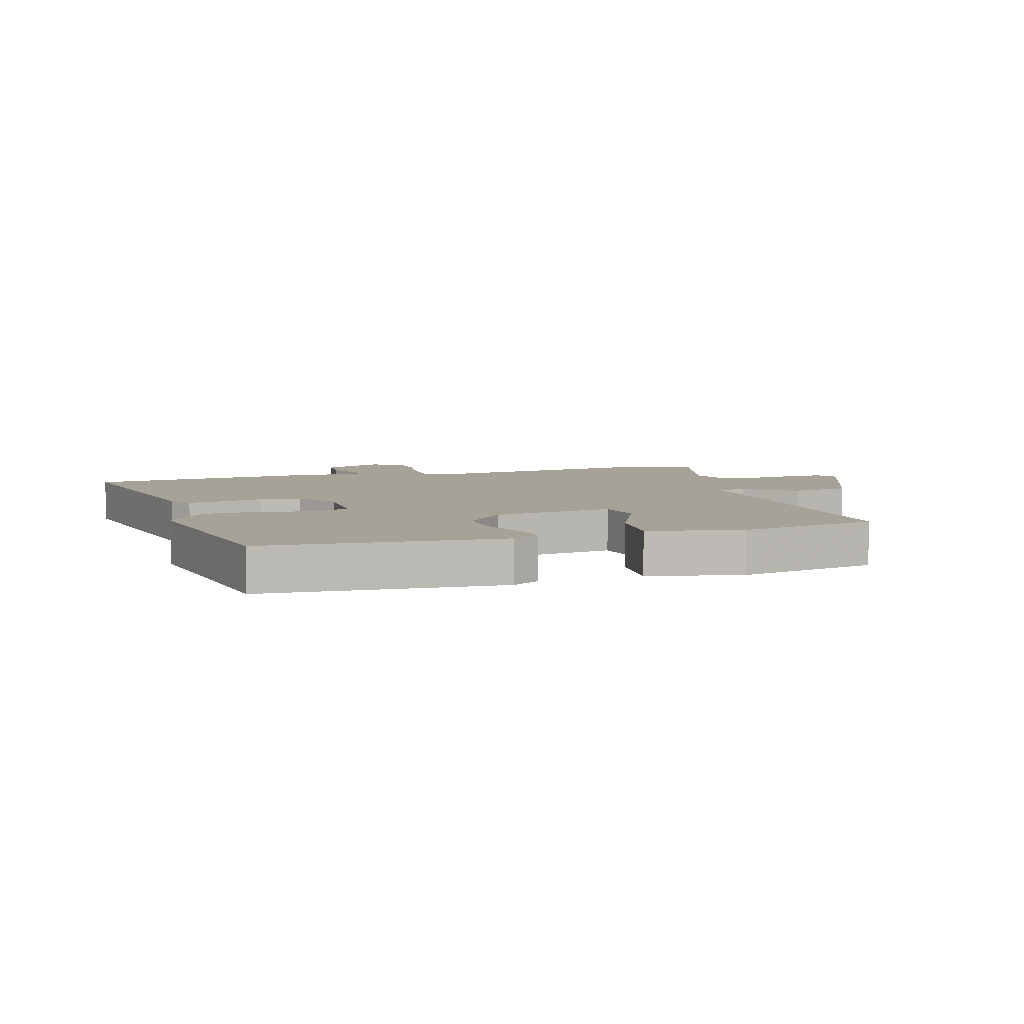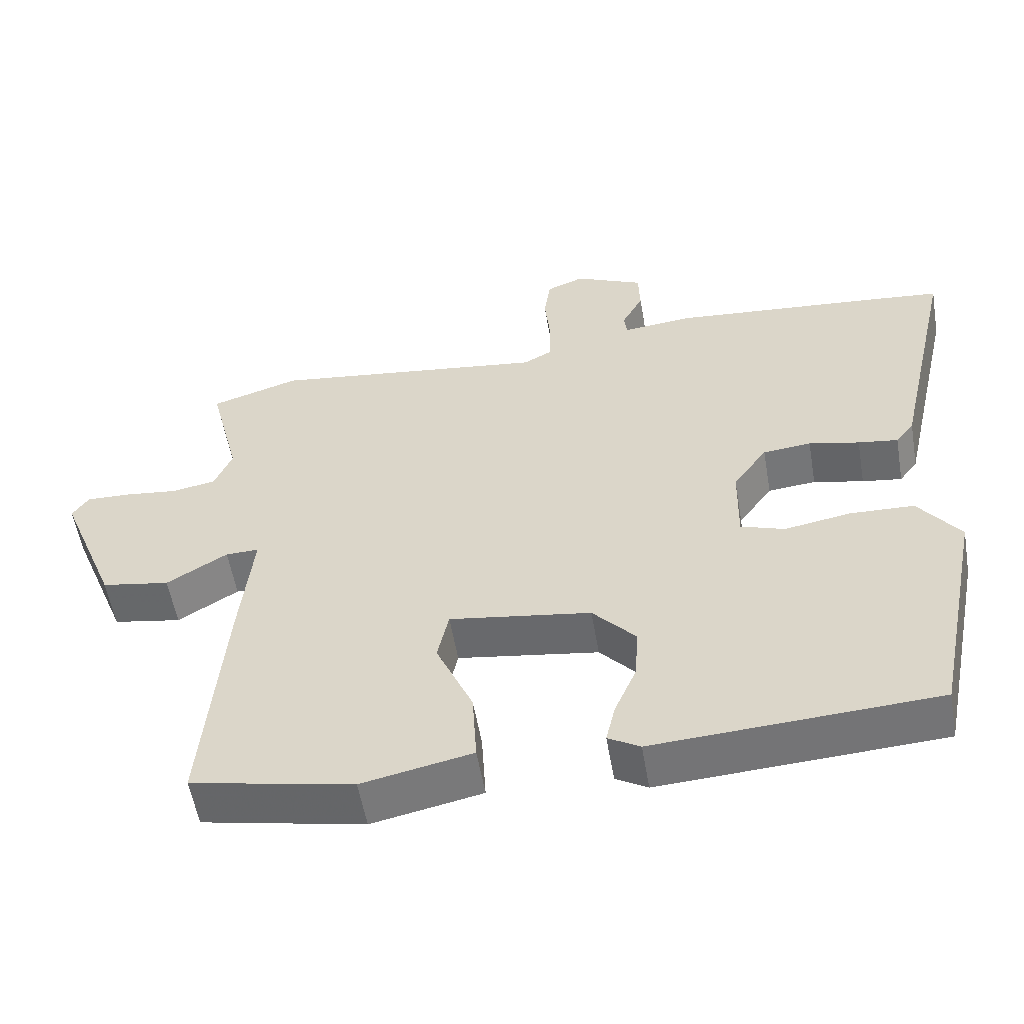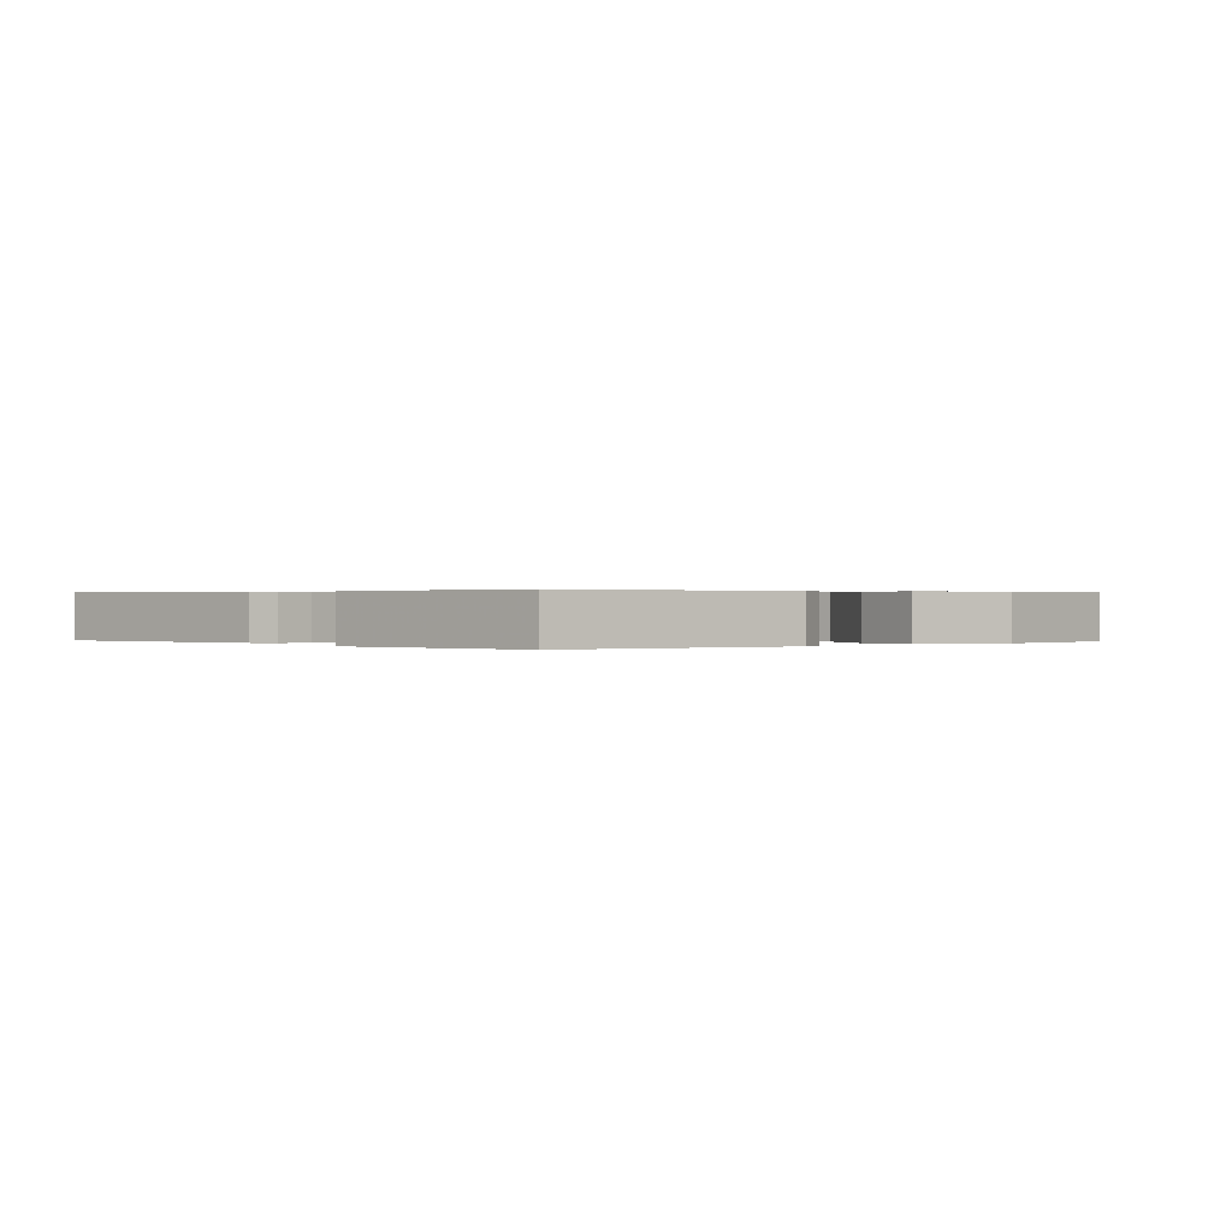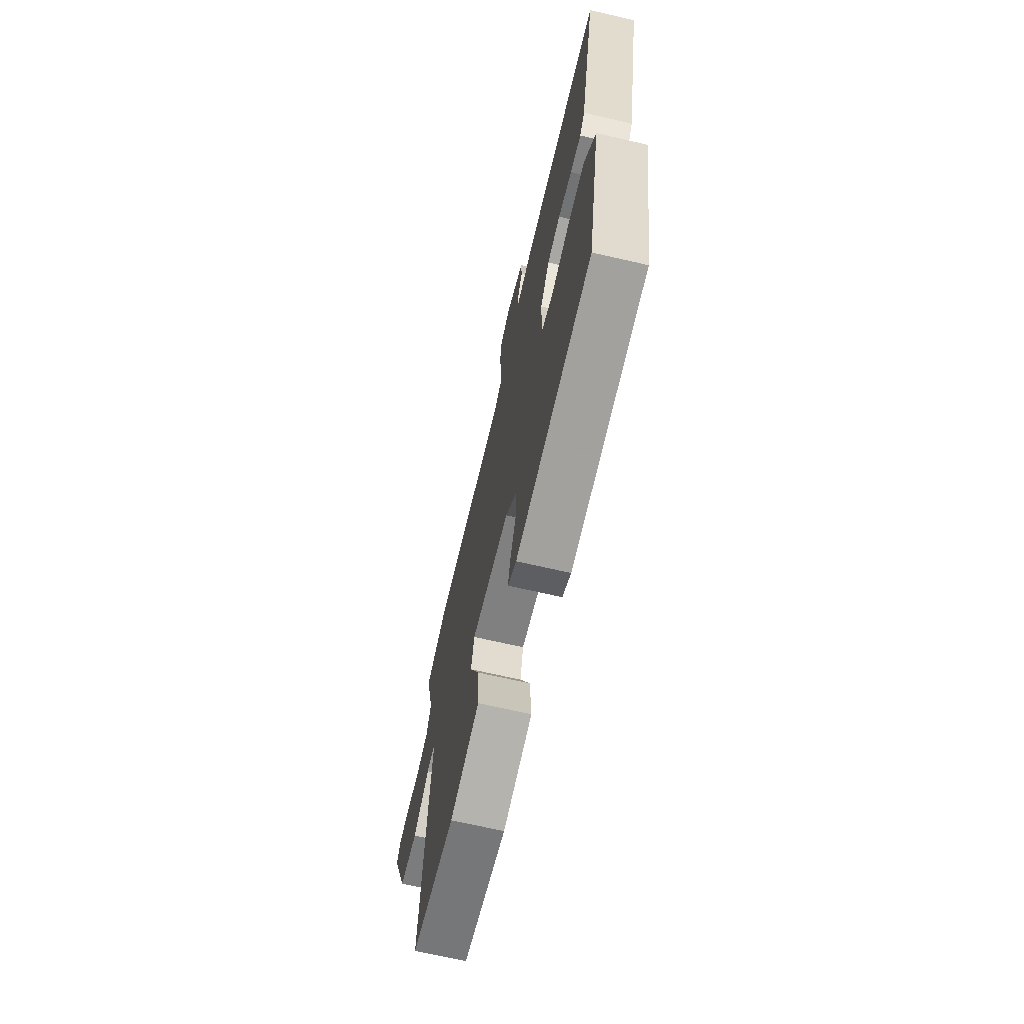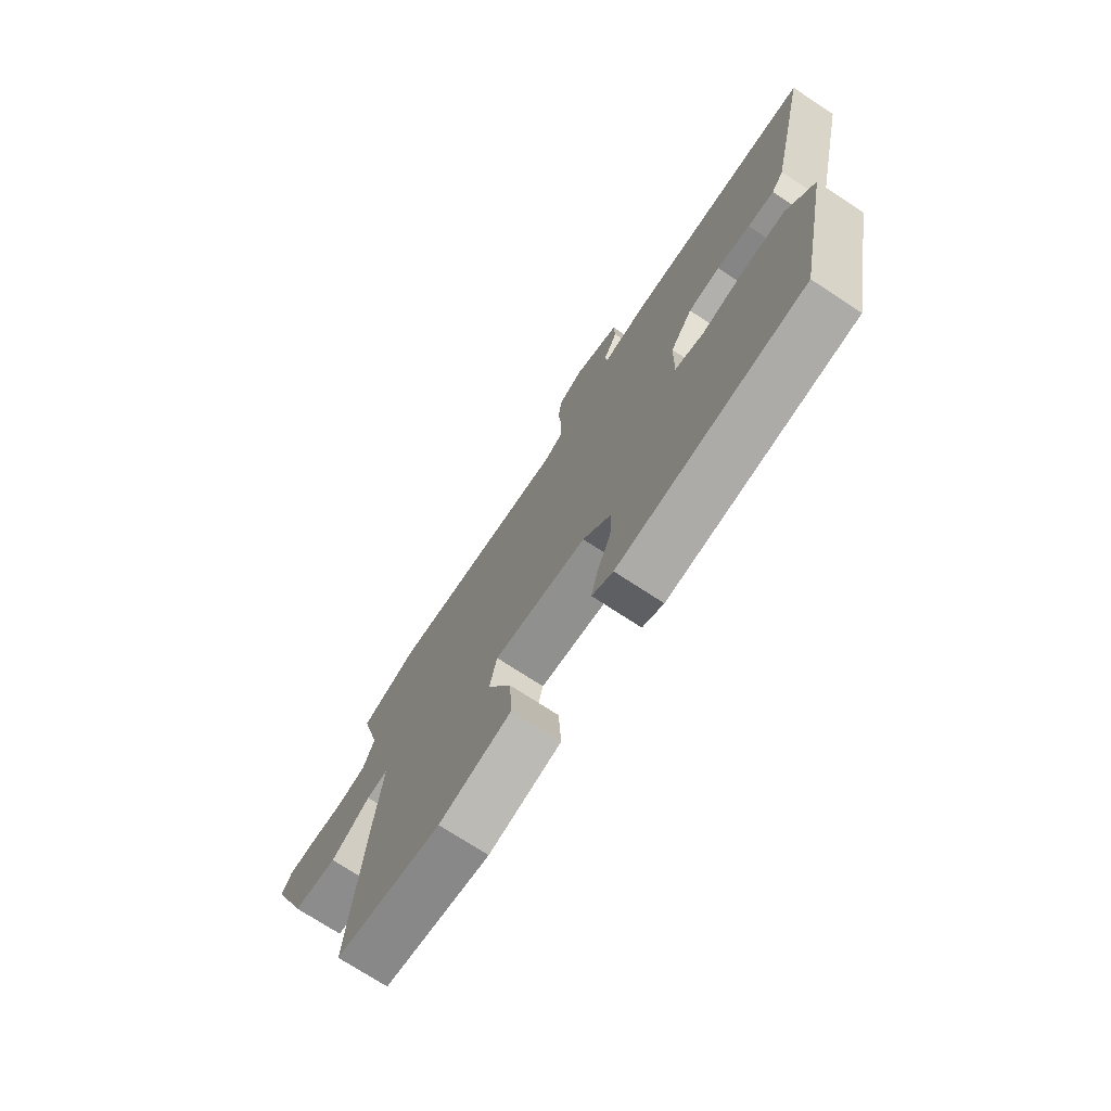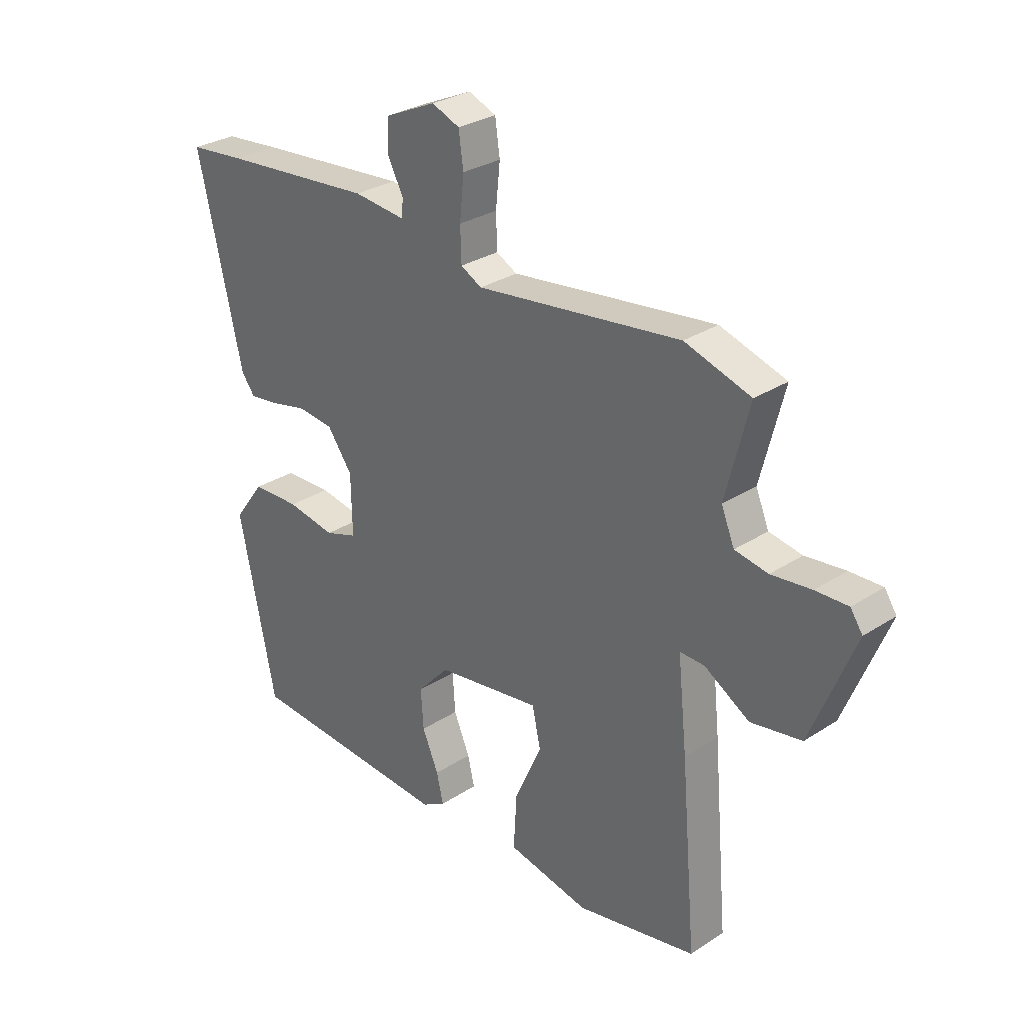
<metadata>
{"format":"obj","ext":"obj","renderer":"f3d","projection":"perspective","resolution":1024,"background":"white","views":[{"elev":6.6,"azim":164.0,"up":"+Y"},{"elev":-55.4,"azim":9.7,"up":"+Z"},{"elev":0.3,"azim":142.5,"up":"+Y"},{"elev":-68.6,"azim":77.0,"up":"+Z"},{"elev":-73.5,"azim":56.8,"up":"+Z"},{"elev":29.6,"azim":-133.6,"up":"+Z"}]}
</metadata>
<code>
v -0.524 0.07 -0.482
v -0.494 0.07 -0.136
v -0.476 0.07 0.035
v -0.523 0.07 0.034
v -0.609 0.07 -0.018
v -0.706 0.07 -0.001
v -0.789 0.07 0.206
v -0.766 0.07 0.24
v -0.704 0.07 0.238
v -0.628 0.07 0.229
v -0.565 0.07 0.24
v -0.54 0.07 0.3
v -0.584 0.07 0.474
v -0.459 0.07 0.513
v -0.069 0.07 0.462
v -0.029 0.07 0.483
v -0.027 0.07 0.547
v -0.035 0.07 0.627
v -0.026 0.07 0.691
v 0.027 0.07 0.712
v 0.124 0.07 0.668
v 0.126 0.07 0.607
v 0.096 0.07 0.55
v 0.1 0.07 0.517
v 0.198 0.07 0.527
v 0.488 0.07 0.501
v 0.595 0.07 0.49
v 0.51 0.07 0.12
v 0.484 0.07 0.086
v 0.428 0.07 0.094
v 0.357 0.07 0.11
v 0.289 0.07 0.103
v 0.241 0.07 0.037
v 0.239 0.07 -0.077
v 0.301 0.07 -0.098
v 0.394 0.07 -0.082
v 0.485 0.07 -0.085
v 0.544 0.07 -0.164
v 0.474 0.07 -0.505
v 0.077 0.07 -0.528
v 0.032 0.07 -0.502
v 0.045 0.07 -0.446
v 0.076 0.07 -0.374
v 0.081 0.07 -0.299
v 0.02 0.07 -0.232
v -0.18 0.07 -0.202
v -0.196 0.07 -0.275
v -0.144 0.07 -0.393
v -0.138 0.07 -0.497
v -0.294 0.07 -0.529
v -0.524 0 -0.482
v -0.494 0 -0.136
v -0.476 0 0.035
v -0.523 0 0.034
v -0.609 0 -0.018
v -0.706 0 -0.001
v -0.789 0 0.206
v -0.766 0 0.24
v -0.704 0 0.238
v -0.628 0 0.229
v -0.565 0 0.24
v -0.54 0 0.3
v -0.584 0 0.474
v -0.459 0 0.513
v -0.069 0 0.462
v -0.029 0 0.483
v -0.027 0 0.547
v -0.035 0 0.627
v -0.026 0 0.691
v 0.027 0 0.712
v 0.124 0 0.668
v 0.126 0 0.607
v 0.096 0 0.55
v 0.1 0 0.517
v 0.198 0 0.527
v 0.488 0 0.501
v 0.595 0 0.49
v 0.51 0 0.12
v 0.484 0 0.086
v 0.428 0 0.094
v 0.357 0 0.11
v 0.289 0 0.103
v 0.241 0 0.037
v 0.239 0 -0.077
v 0.301 0 -0.098
v 0.394 0 -0.082
v 0.485 0 -0.085
v 0.544 0 -0.164
v 0.474 0 -0.505
v 0.077 0 -0.528
v 0.032 0 -0.502
v 0.045 0 -0.446
v 0.076 0 -0.374
v 0.081 0 -0.299
v 0.02 0 -0.232
v -0.18 0 -0.202
v -0.196 0 -0.275
v -0.144 0 -0.393
v -0.138 0 -0.497
v -0.294 0 -0.529
f 47 48 49 50
f 46 47 50 1
f 40 41 42 43
f 40 43 44
f 39 40 44
f 38 39 44 45
f 35 36 37 38
f 28 29 30 31
f 26 27 28 31
f 24 25 26 31
f 24 31 32
f 20 21 22 23
f 20 23 24
f 17 18 19 20
f 16 17 20 24
f 15 16 24 32
f 12 13 14 15
f 11 12 15 32
f 7 8 9 10
f 5 6 7 10
f 4 5 10 11
f 3 4 11 32
f 46 1 2 3
f 35 38 45 46
f 34 35 46 3
f 33 34 3
f 3 32 33
f 100 99 98 97
f 51 100 97 96
f 93 92 91 90
f 94 93 90
f 94 90 89
f 95 94 89 88
f 88 87 86 85
f 81 80 79 78
f 81 78 77 76
f 81 76 75 74
f 82 81 74
f 73 72 71 70
f 74 73 70
f 70 69 68 67
f 74 70 67 66
f 82 74 66 65
f 65 64 63 62
f 82 65 62 61
f 60 59 58 57
f 60 57 56 55
f 61 60 55 54
f 82 61 54 53
f 53 52 51 96
f 96 95 88 85
f 53 96 85 84
f 53 84 83
f 83 82 53
f 1 51 52 2
f 2 52 53 3
f 3 53 54 4
f 4 54 55 5
f 5 55 56 6
f 6 56 57 7
f 7 57 58 8
f 8 58 59 9
f 9 59 60 10
f 10 60 61 11
f 11 61 62 12
f 12 62 63 13
f 13 63 64 14
f 14 64 65 15
f 15 65 66 16
f 16 66 67 17
f 17 67 68 18
f 18 68 69 19
f 19 69 70 20
f 20 70 71 21
f 21 71 72 22
f 22 72 73 23
f 23 73 74 24
f 24 74 75 25
f 25 75 76 26
f 26 76 77 27
f 27 77 78 28
f 28 78 79 29
f 29 79 80 30
f 30 80 81 31
f 31 81 82 32
f 32 82 83 33
f 33 83 84 34
f 34 84 85 35
f 35 85 86 36
f 36 86 87 37
f 37 87 88 38
f 38 88 89 39
f 39 89 90 40
f 40 90 91 41
f 41 91 92 42
f 42 92 93 43
f 43 93 94 44
f 44 94 95 45
f 45 95 96 46
f 46 96 97 47
f 47 97 98 48
f 48 98 99 49
f 49 99 100 50
f 50 100 51 1

</code>
